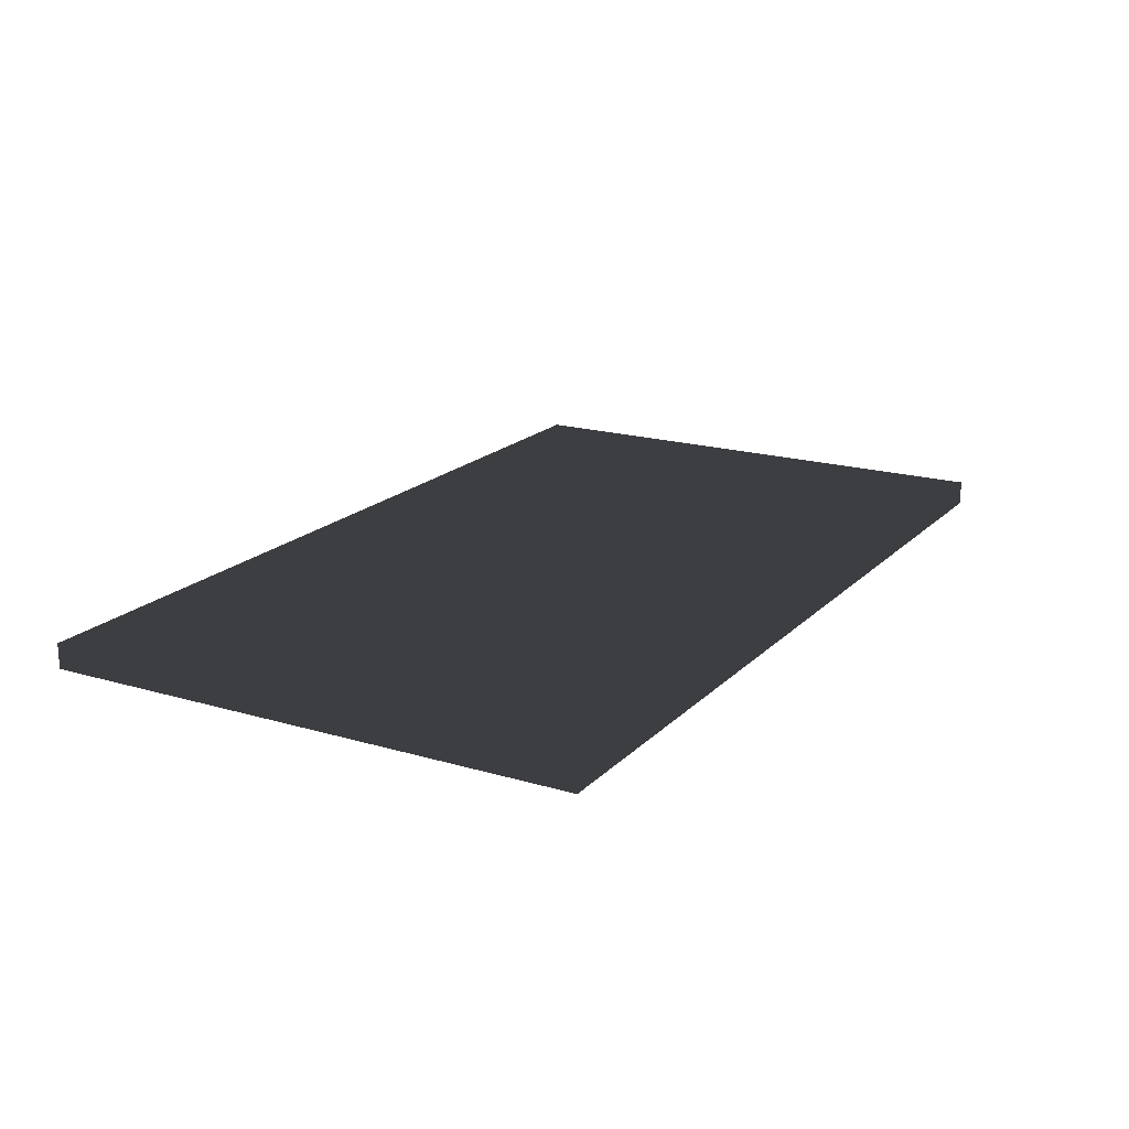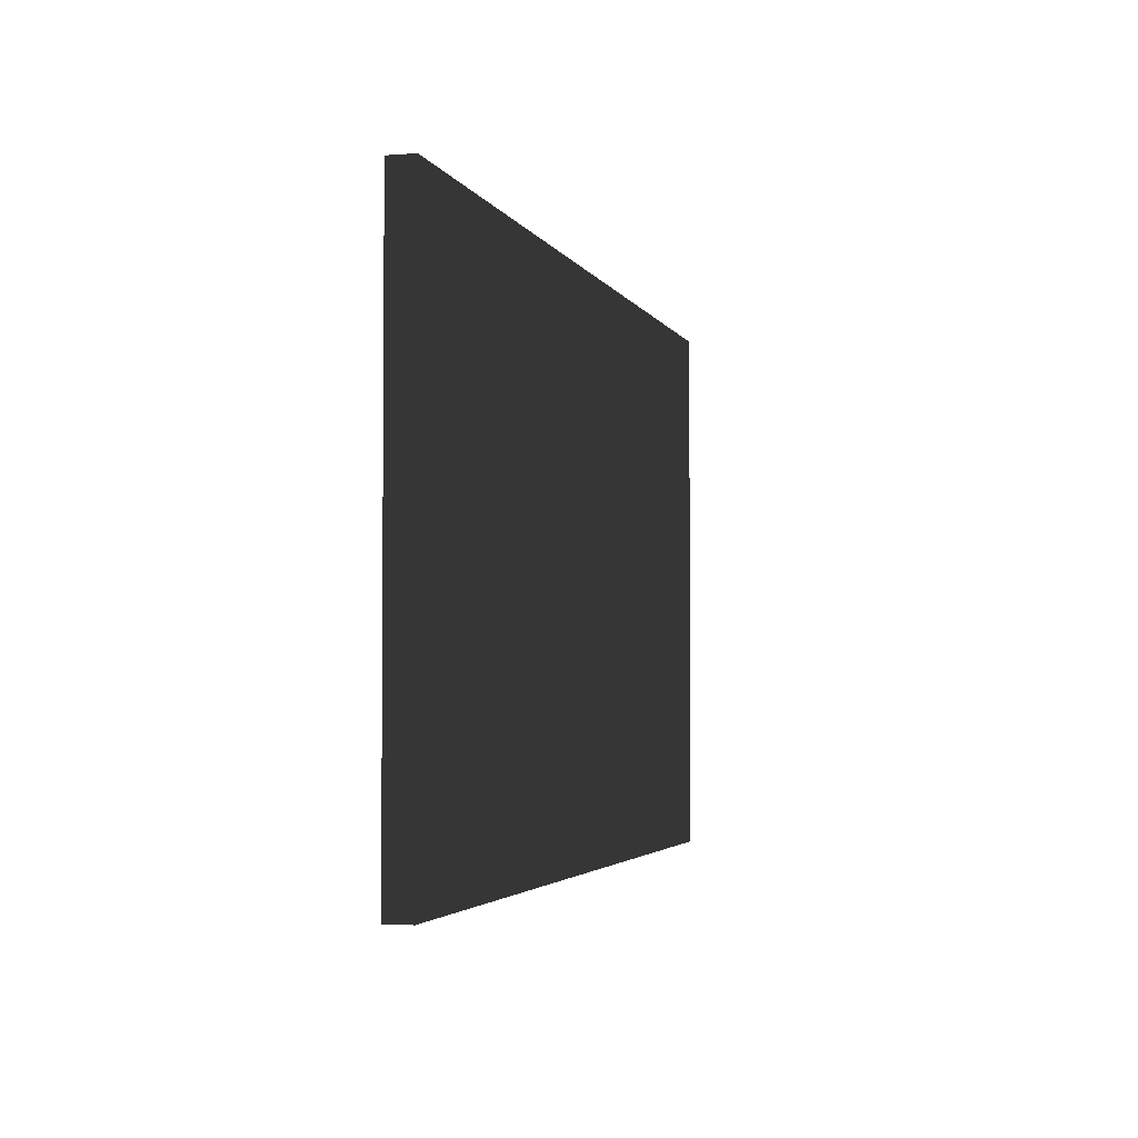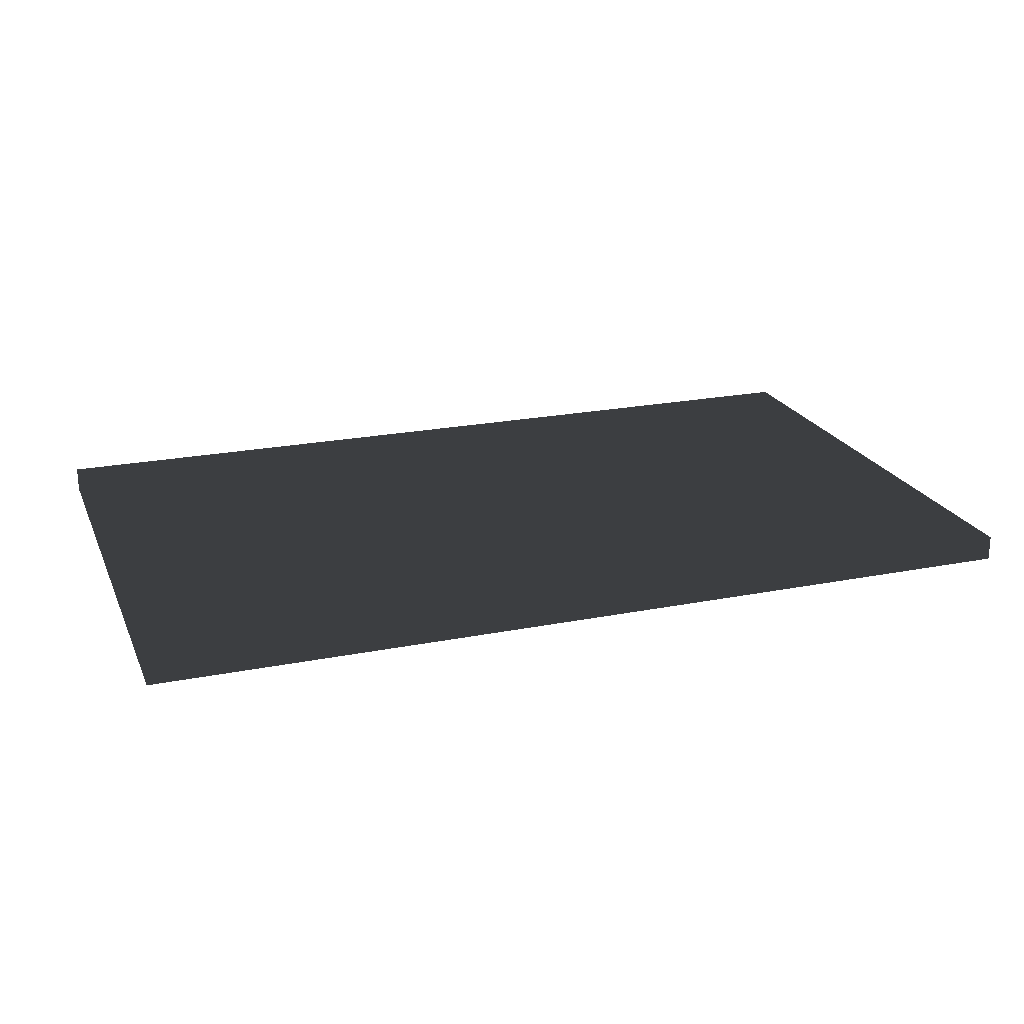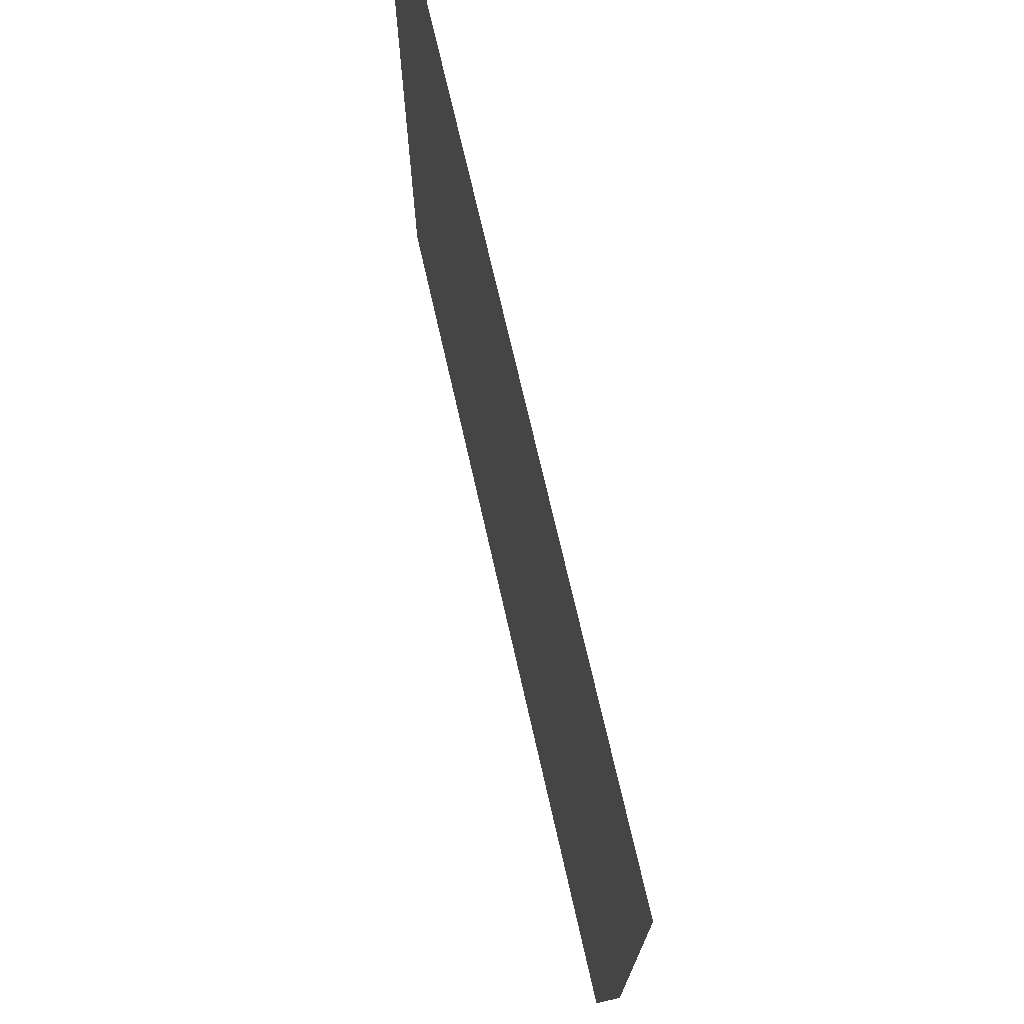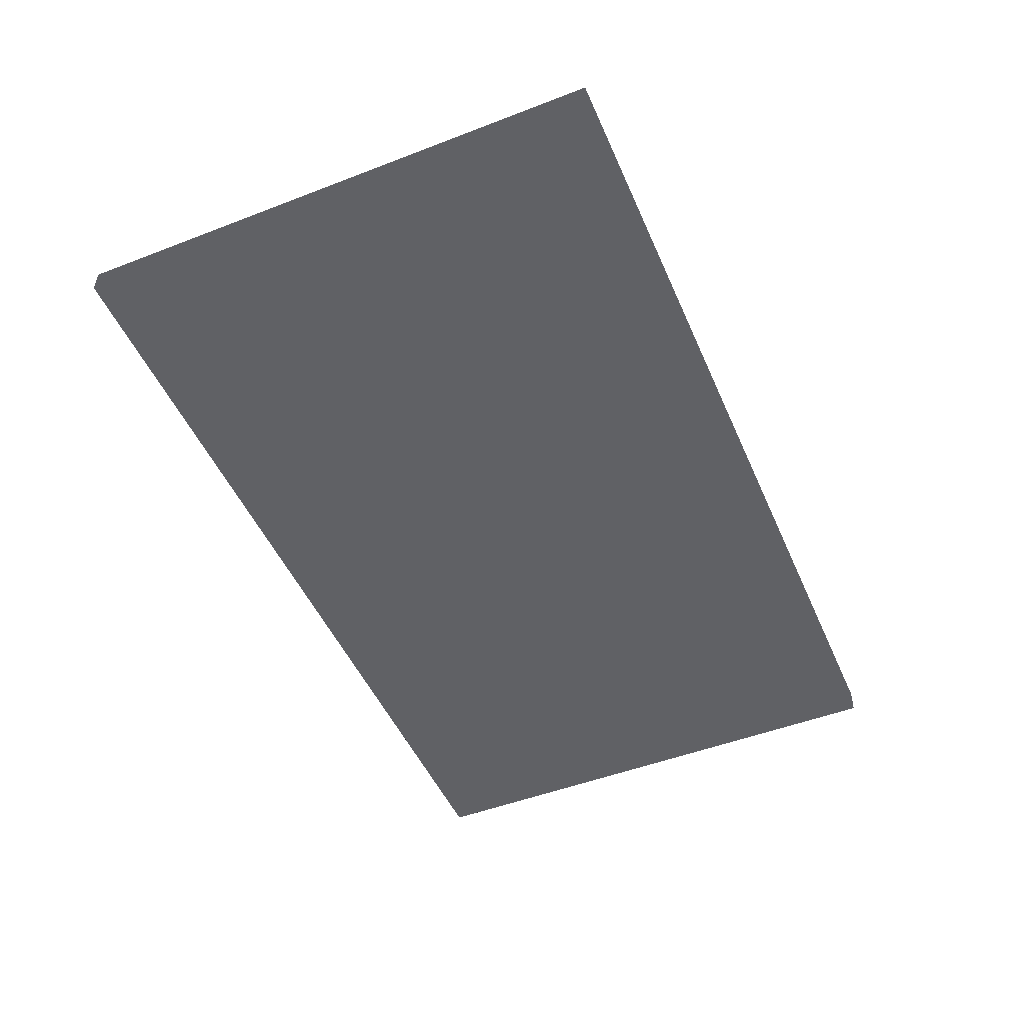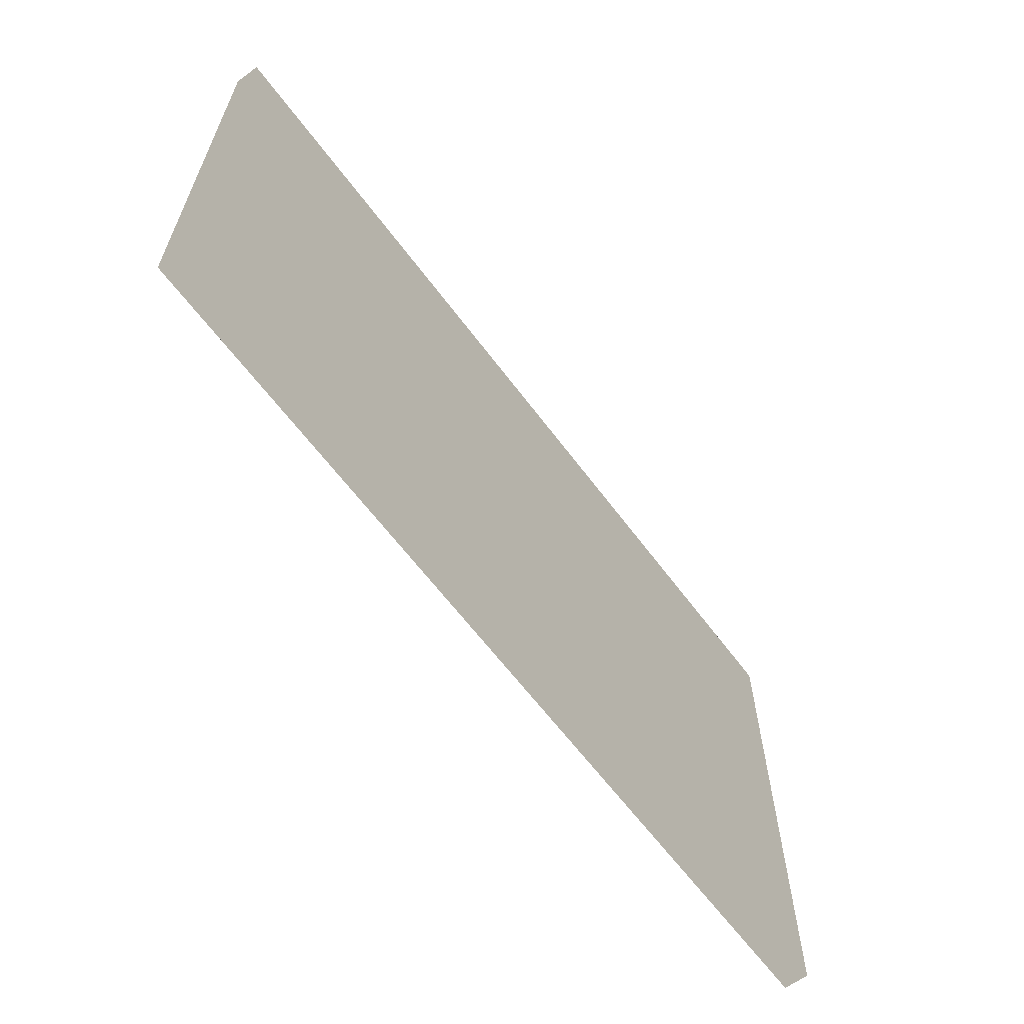
<metadata>
{"format":"obj","ext":"obj","renderer":"f3d","projection":"perspective","resolution":1024,"background":"white","views":[{"elev":18.5,"azim":119.6,"up":"+Z"},{"elev":-3.0,"azim":-74.9,"up":"+Y"},{"elev":21.8,"azim":160.8,"up":"+Z"},{"elev":70.5,"azim":-102.7,"up":"+Y"},{"elev":-49.2,"azim":-66.9,"up":"+Z"},{"elev":-62.7,"azim":126.6,"up":"+Y"}]}
</metadata>
<code>
v -0.5478 -0.325 -0.015
v 0.5478 -0.325 -0.015
v 0.5478 0.325 -0.015
v -0.5478 0.325 -0.015
v -0.5478 -0.325 0.015
v 0.5478 -0.325 0.015
v 0.5478 0.325 0.015
v -0.5478 0.325 0.015
f 1 2 3 4
f 5 8 7 6
f 1 4 8 5
f 2 6 7 3
f 1 5 6 2
f 4 3 7 8

</code>
